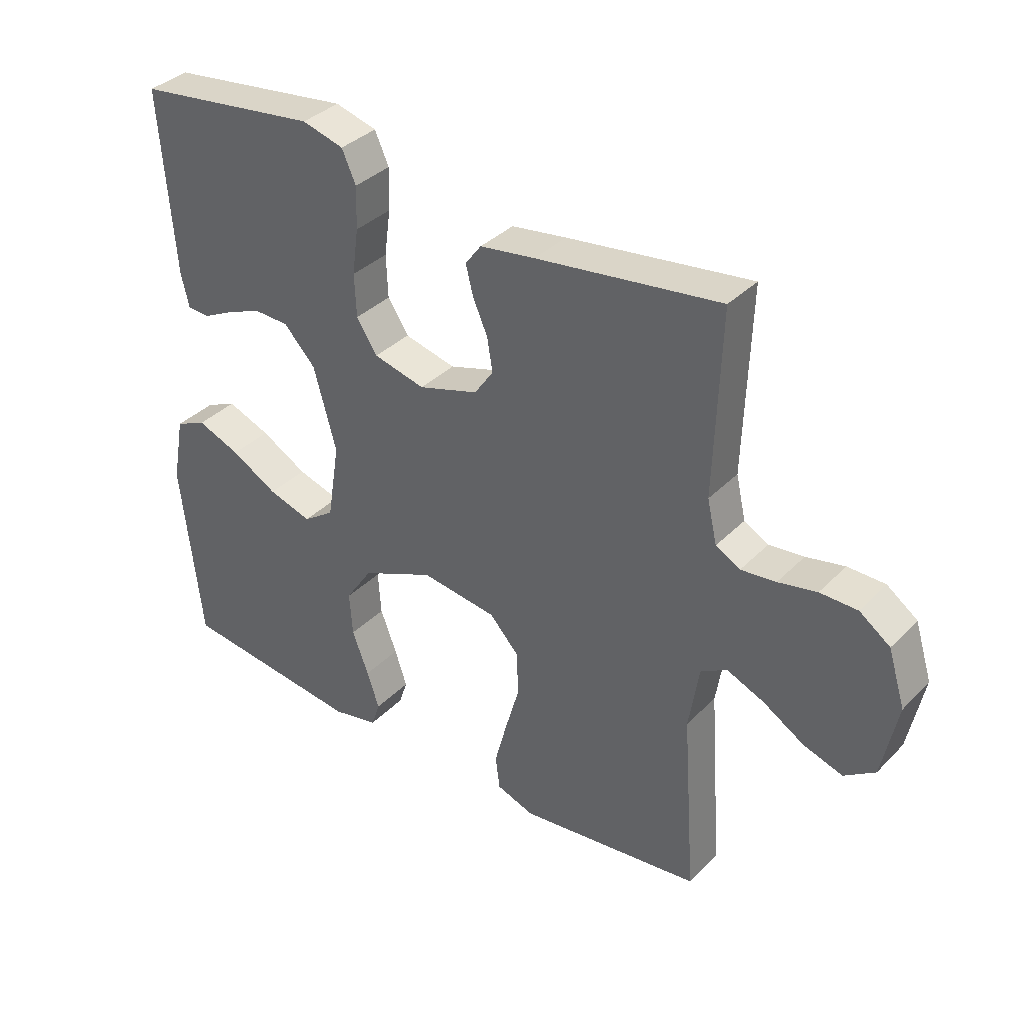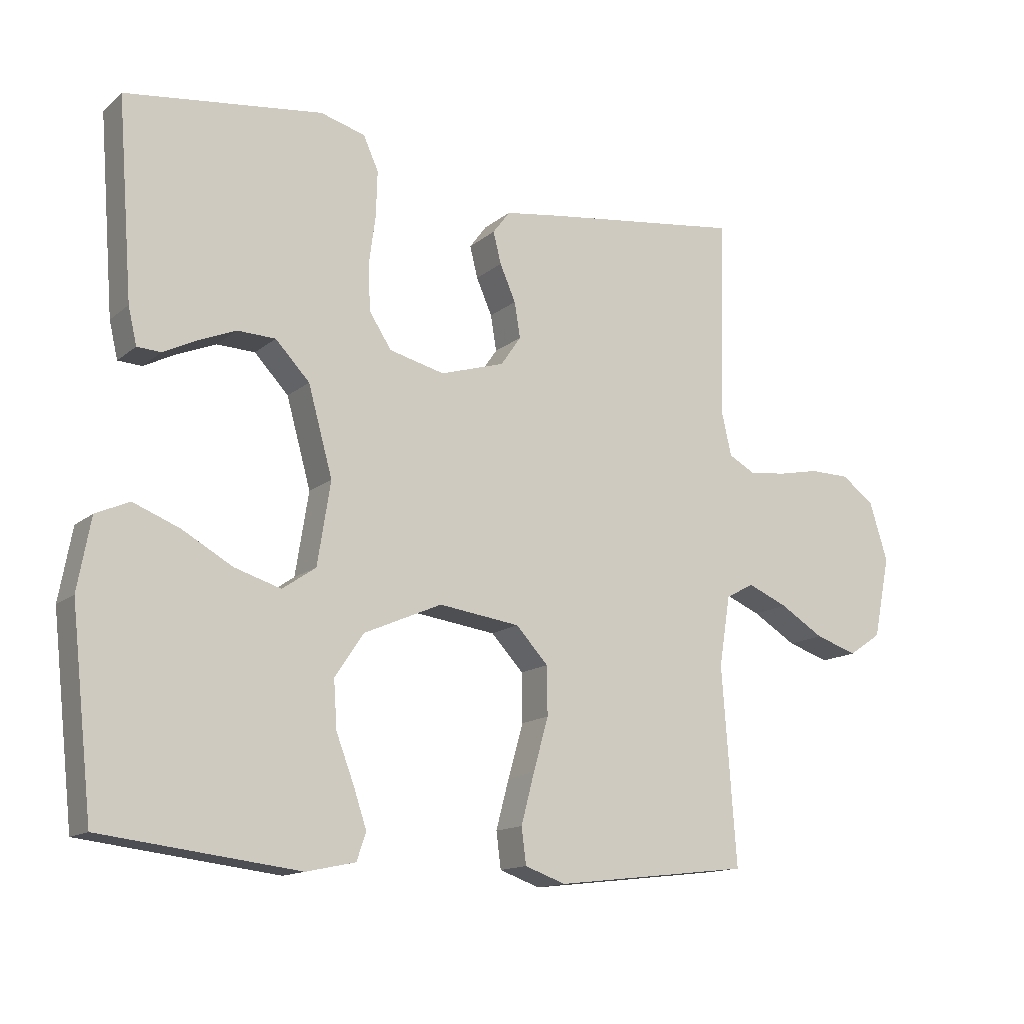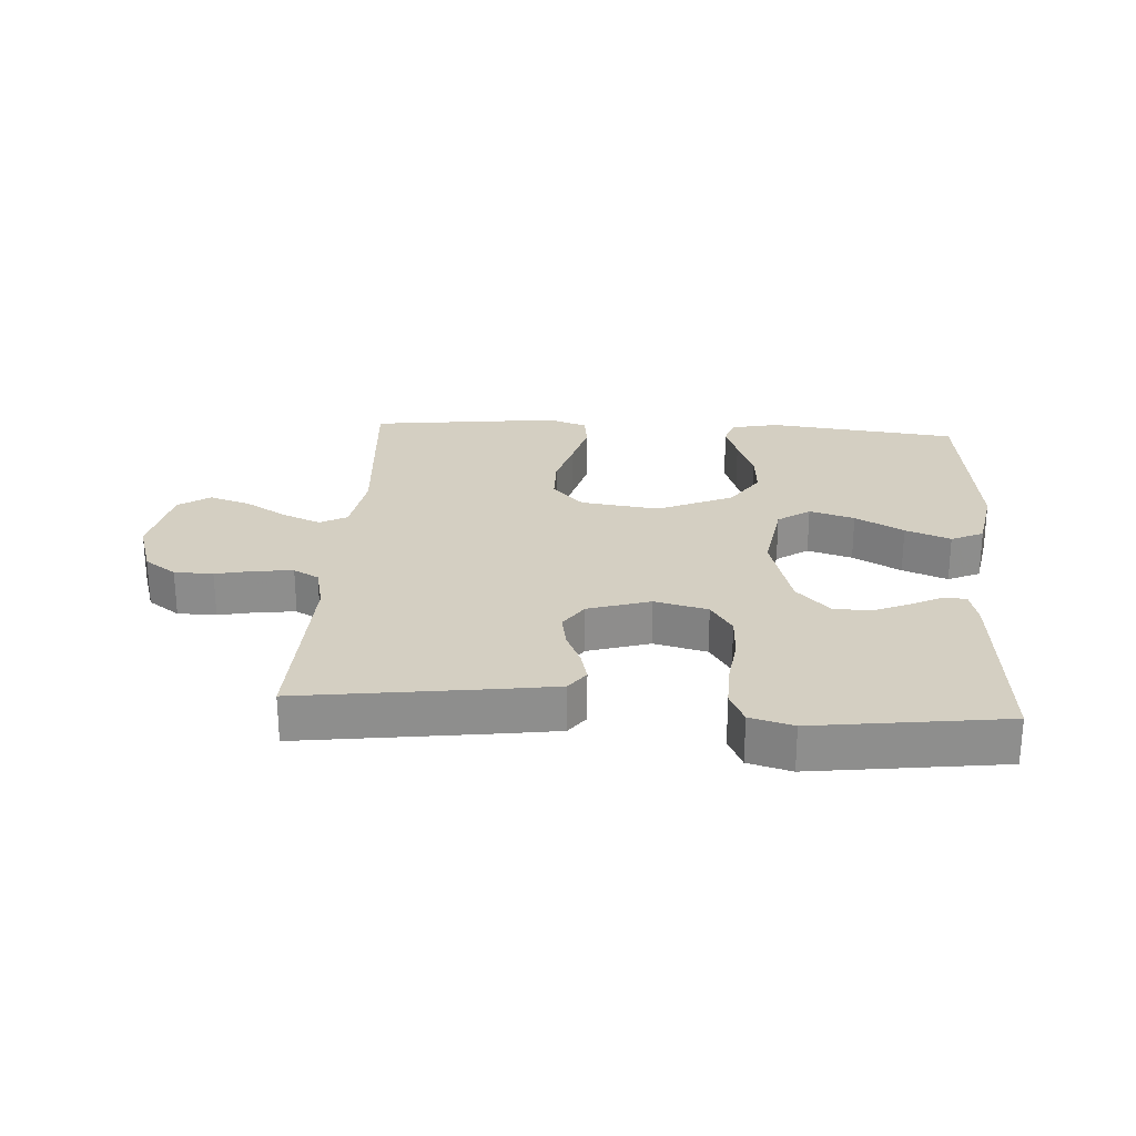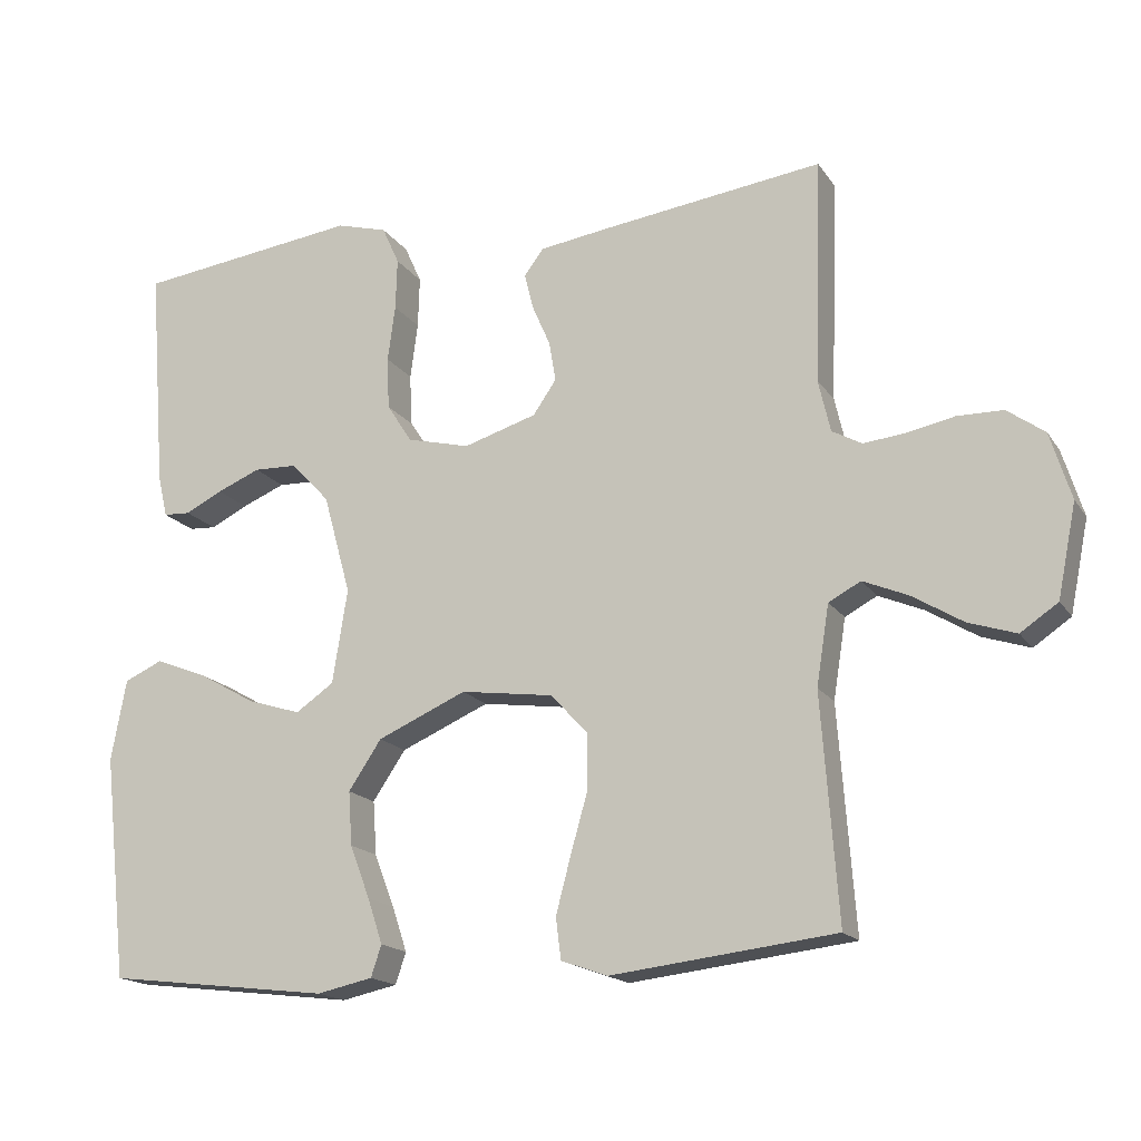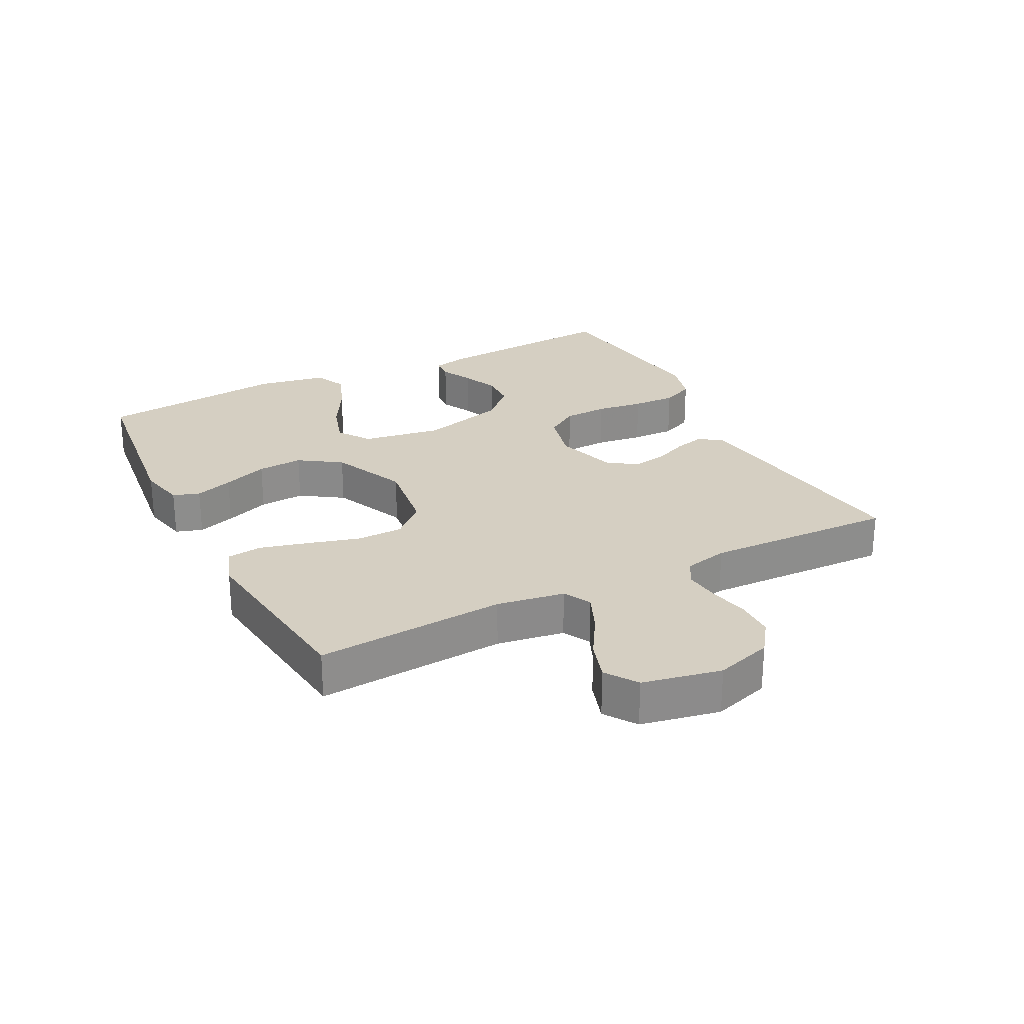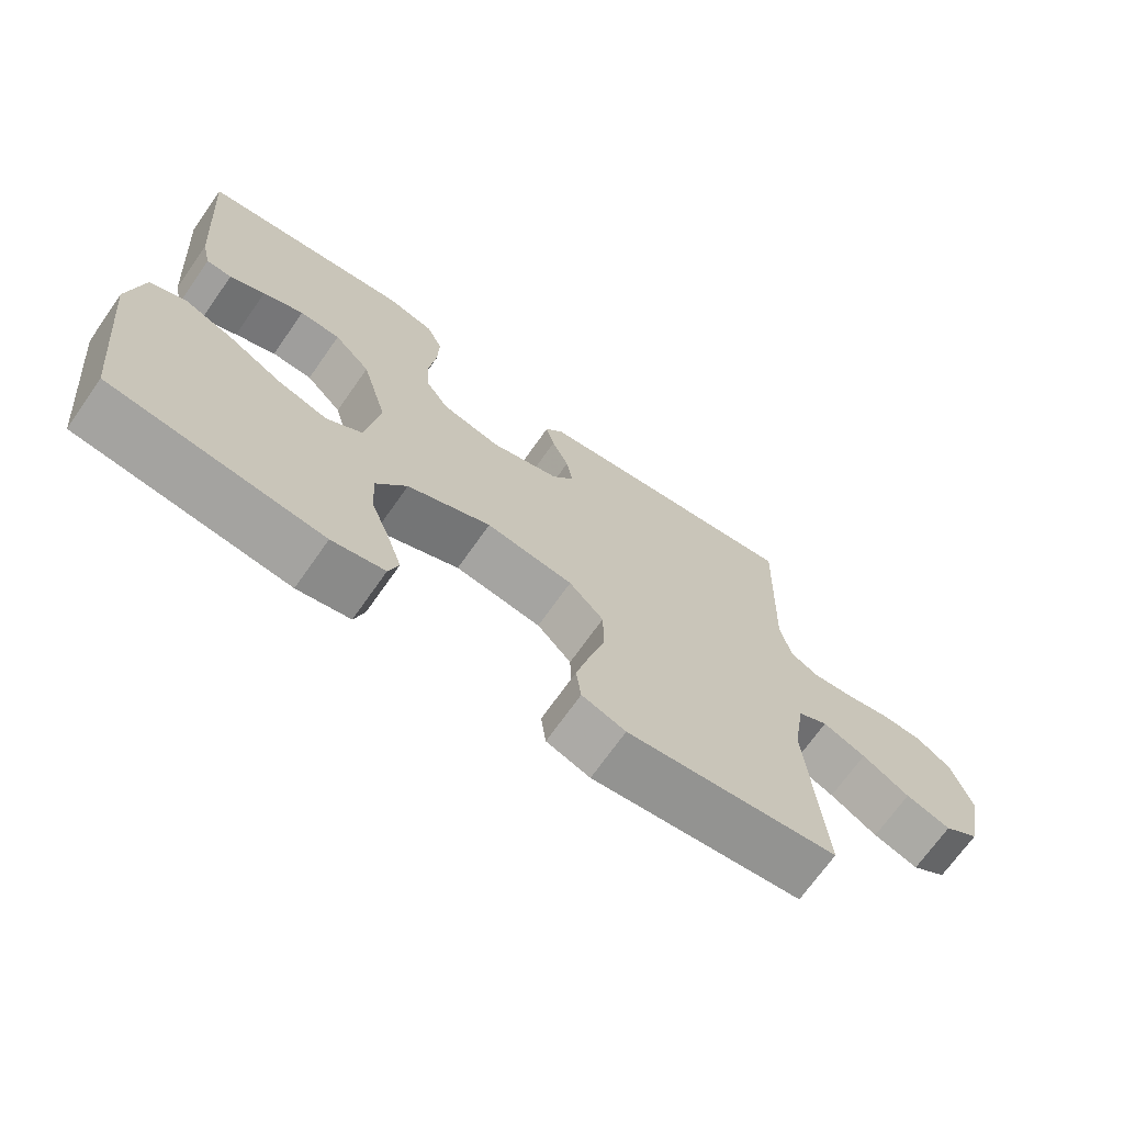
<metadata>
{"format":"obj","ext":"obj","renderer":"f3d","projection":"perspective","resolution":1024,"background":"white","views":[{"elev":35.9,"azim":-142.3,"up":"+Z"},{"elev":-14.0,"azim":149.5,"up":"+Z"},{"elev":25.5,"azim":3.5,"up":"+Y"},{"elev":-17.0,"azim":-157.1,"up":"+Z"},{"elev":25.9,"azim":-117.2,"up":"+Y"},{"elev":-70.0,"azim":144.9,"up":"+Z"}]}
</metadata>
<code>
v -0.5 0.07 -0.5
v -0.478 0.07 -0.2
v -0.495 0.07 -0.093
v -0.538 0.07 -0.07
v -0.599 0.07 -0.096
v -0.666 0.07 -0.137
v -0.73 0.07 -0.158
v -0.78 0.07 -0.124
v -0.805 0.07 0
v -0.777 0.07 0.09
v -0.727 0.07 0.126
v -0.666 0.07 0.127
v -0.603 0.07 0.114
v -0.546 0.07 0.108
v -0.506 0.07 0.13
v -0.49 0.07 0.2
v -0.5 0.07 0.5
v -0.2 0.07 0.461
v -0.11 0.07 0.448
v -0.084 0.07 0.413
v -0.096 0.07 0.365
v -0.12 0.07 0.31
v -0.129 0.07 0.256
v -0.098 0.07 0.211
v 0 0.07 0.181
v 0.084 0.07 0.202
v 0.118 0.07 0.254
v 0.121 0.07 0.324
v 0.111 0.07 0.399
v 0.109 0.07 0.468
v 0.132 0.07 0.519
v 0.2 0.07 0.538
v 0.5 0.07 0.5
v 0.477 0.07 0.2
v 0.464 0.07 0.144
v 0.428 0.07 0.142
v 0.378 0.07 0.167
v 0.32 0.07 0.191
v 0.262 0.07 0.189
v 0.21 0.07 0.134
v 0.173 0.07 0
v 0.193 0.07 -0.126
v 0.244 0.07 -0.161
v 0.315 0.07 -0.139
v 0.391 0.07 -0.096
v 0.462 0.07 -0.068
v 0.513 0.07 -0.091
v 0.533 0.07 -0.2
v 0.5 0.07 -0.5
v 0.2 0.07 -0.536
v 0.125 0.07 -0.52
v 0.111 0.07 -0.478
v 0.131 0.07 -0.418
v 0.158 0.07 -0.347
v 0.163 0.07 -0.275
v 0.119 0.07 -0.209
v 0 0.07 -0.157
v -0.124 0.07 -0.174
v -0.173 0.07 -0.227
v -0.174 0.07 -0.301
v -0.151 0.07 -0.382
v -0.131 0.07 -0.458
v -0.138 0.07 -0.513
v -0.2 0.07 -0.535
v -0.5 0 -0.5
v -0.478 0 -0.2
v -0.495 0 -0.093
v -0.538 0 -0.07
v -0.599 0 -0.096
v -0.666 0 -0.137
v -0.73 0 -0.158
v -0.78 0 -0.124
v -0.805 0 0
v -0.777 0 0.09
v -0.727 0 0.126
v -0.666 0 0.127
v -0.603 0 0.114
v -0.546 0 0.108
v -0.506 0 0.13
v -0.49 0 0.2
v -0.5 0 0.5
v -0.2 0 0.461
v -0.11 0 0.448
v -0.084 0 0.413
v -0.096 0 0.365
v -0.12 0 0.31
v -0.129 0 0.256
v -0.098 0 0.211
v 0 0 0.181
v 0.084 0 0.202
v 0.118 0 0.254
v 0.121 0 0.324
v 0.111 0 0.399
v 0.109 0 0.468
v 0.132 0 0.519
v 0.2 0 0.538
v 0.5 0 0.5
v 0.477 0 0.2
v 0.464 0 0.144
v 0.428 0 0.142
v 0.378 0 0.167
v 0.32 0 0.191
v 0.262 0 0.189
v 0.21 0 0.134
v 0.173 0 0
v 0.193 0 -0.126
v 0.244 0 -0.161
v 0.315 0 -0.139
v 0.391 0 -0.096
v 0.462 0 -0.068
v 0.513 0 -0.091
v 0.533 0 -0.2
v 0.5 0 -0.5
v 0.2 0 -0.536
v 0.125 0 -0.52
v 0.111 0 -0.478
v 0.131 0 -0.418
v 0.158 0 -0.347
v 0.163 0 -0.275
v 0.119 0 -0.209
v 0 0 -0.157
v -0.124 0 -0.174
v -0.173 0 -0.227
v -0.174 0 -0.301
v -0.151 0 -0.382
v -0.131 0 -0.458
v -0.138 0 -0.513
v -0.2 0 -0.535
f 63 64 1 2
f 60 61 62 63
f 60 63 2 3
f 59 60 3
f 58 59 3 4
f 57 58 4
f 51 52 53 54
f 49 50 51 54
f 49 54 55
f 48 49 55 56
f 44 45 46 47
f 43 44 47 48
f 34 35 36 37
f 34 37 38
f 33 34 38 39
f 28 29 30 31
f 27 28 31 32
f 19 20 21 22
f 19 22 23
f 16 17 18 19
f 15 16 19 23
f 14 15 23 24
f 10 11 12 13
f 10 13 14
f 9 10 14
f 5 6 7 8
f 4 5 8 9
f 57 4 9 14
f 43 48 56 57
f 42 43 57 14
f 32 33 39 40
f 27 32 40 41
f 26 27 41 42
f 42 14 24 25
f 25 26 42
f 66 65 128 127
f 127 126 125 124
f 67 66 127 124
f 67 124 123
f 68 67 123 122
f 68 122 121
f 118 117 116 115
f 118 115 114 113
f 119 118 113
f 120 119 113 112
f 111 110 109 108
f 112 111 108 107
f 101 100 99 98
f 102 101 98
f 103 102 98 97
f 95 94 93 92
f 96 95 92 91
f 86 85 84 83
f 87 86 83
f 83 82 81 80
f 87 83 80 79
f 88 87 79 78
f 77 76 75 74
f 78 77 74
f 78 74 73
f 72 71 70 69
f 73 72 69 68
f 78 73 68 121
f 121 120 112 107
f 78 121 107 106
f 104 103 97 96
f 105 104 96 91
f 106 105 91 90
f 89 88 78 106
f 106 90 89
f 1 65 66 2
f 2 66 67 3
f 3 67 68 4
f 4 68 69 5
f 5 69 70 6
f 6 70 71 7
f 7 71 72 8
f 8 72 73 9
f 9 73 74 10
f 10 74 75 11
f 11 75 76 12
f 12 76 77 13
f 13 77 78 14
f 14 78 79 15
f 15 79 80 16
f 16 80 81 17
f 17 81 82 18
f 18 82 83 19
f 19 83 84 20
f 20 84 85 21
f 21 85 86 22
f 22 86 87 23
f 23 87 88 24
f 24 88 89 25
f 25 89 90 26
f 26 90 91 27
f 27 91 92 28
f 28 92 93 29
f 29 93 94 30
f 30 94 95 31
f 31 95 96 32
f 32 96 97 33
f 33 97 98 34
f 34 98 99 35
f 35 99 100 36
f 36 100 101 37
f 37 101 102 38
f 38 102 103 39
f 39 103 104 40
f 40 104 105 41
f 41 105 106 42
f 42 106 107 43
f 43 107 108 44
f 44 108 109 45
f 45 109 110 46
f 46 110 111 47
f 47 111 112 48
f 48 112 113 49
f 49 113 114 50
f 50 114 115 51
f 51 115 116 52
f 52 116 117 53
f 53 117 118 54
f 54 118 119 55
f 55 119 120 56
f 56 120 121 57
f 57 121 122 58
f 58 122 123 59
f 59 123 124 60
f 60 124 125 61
f 61 125 126 62
f 62 126 127 63
f 63 127 128 64
f 64 128 65 1

</code>
